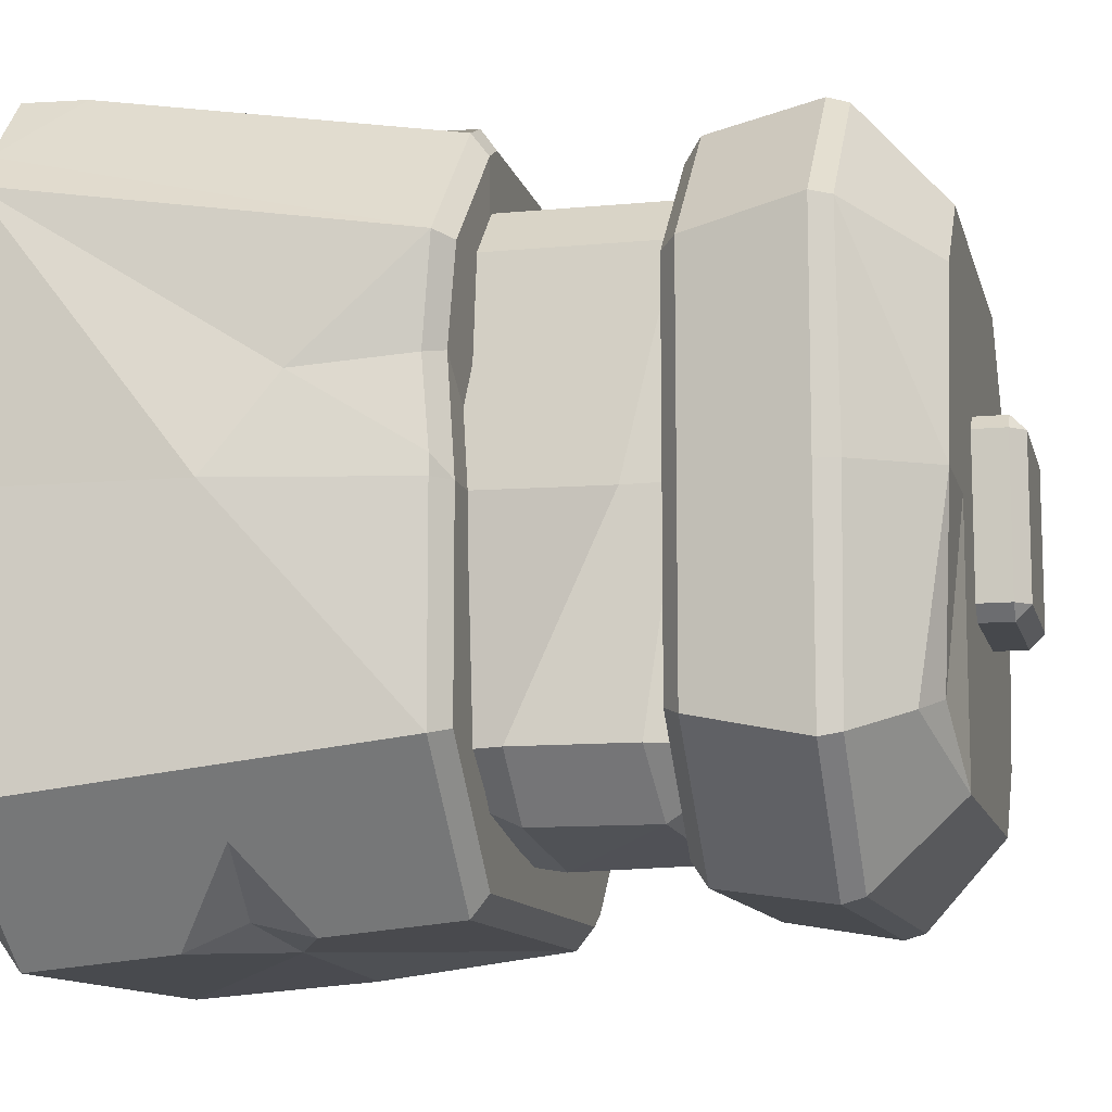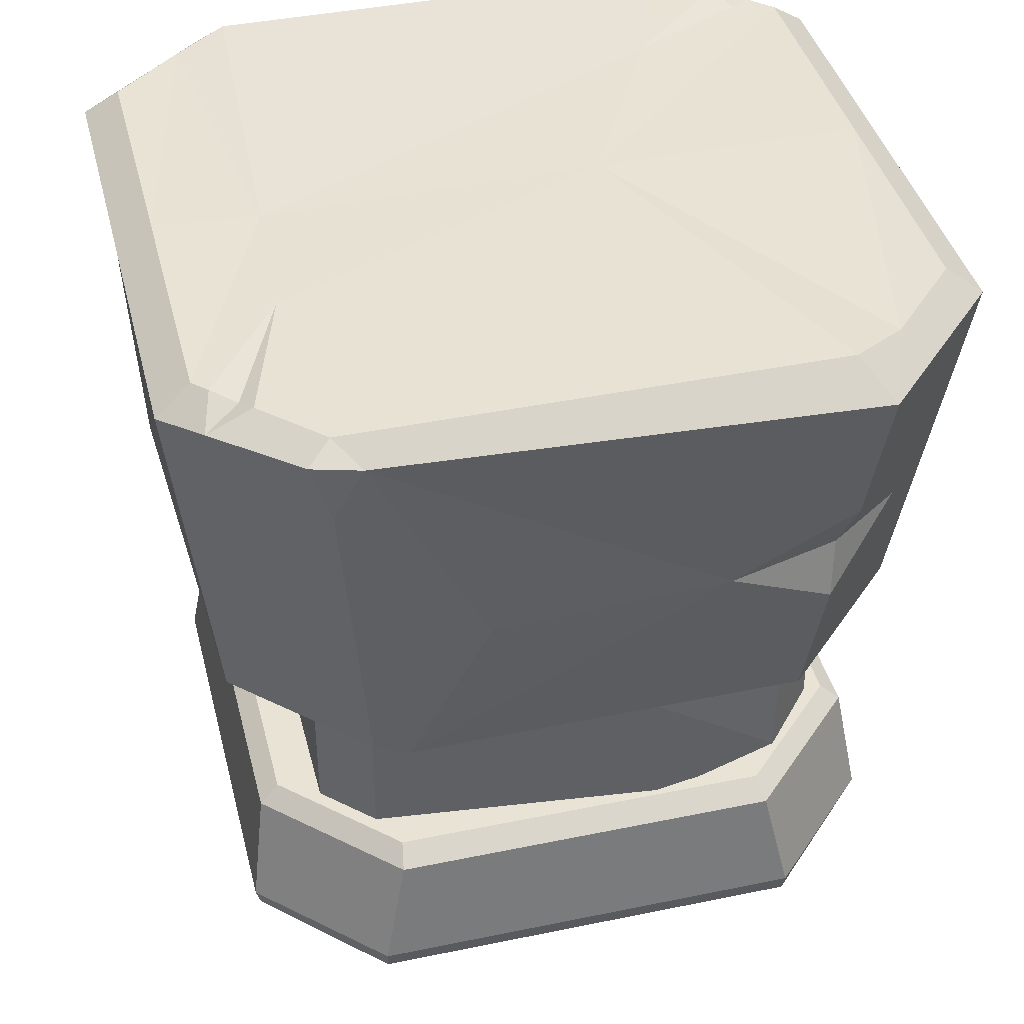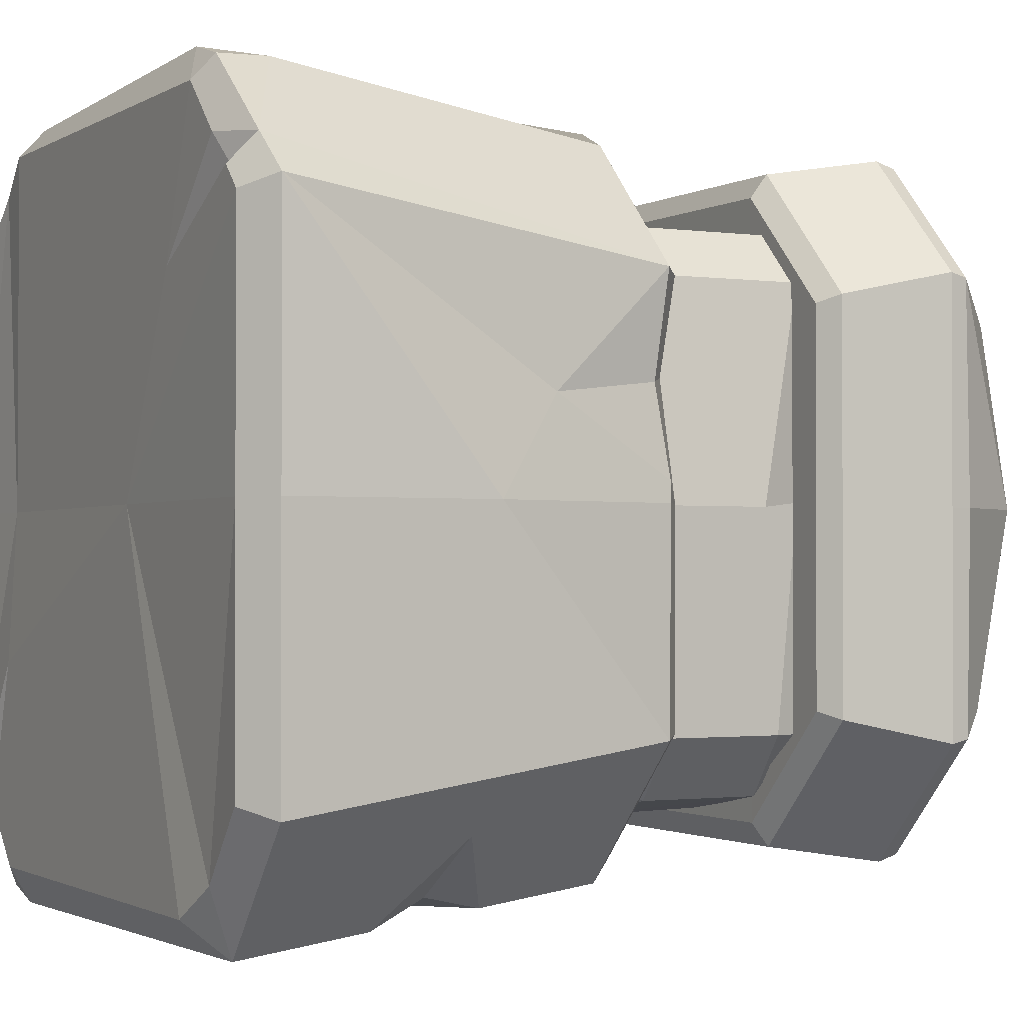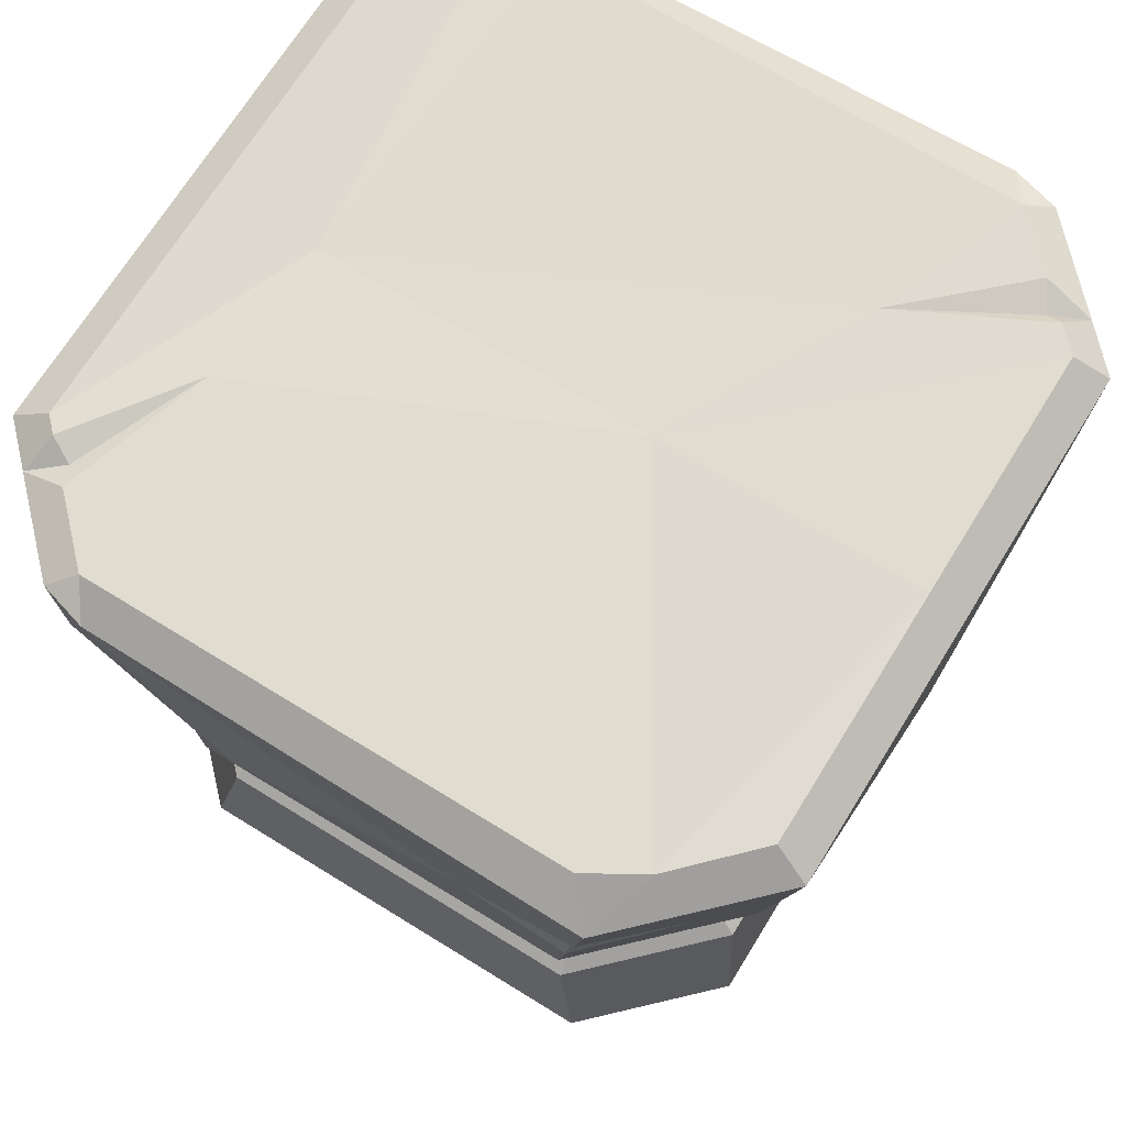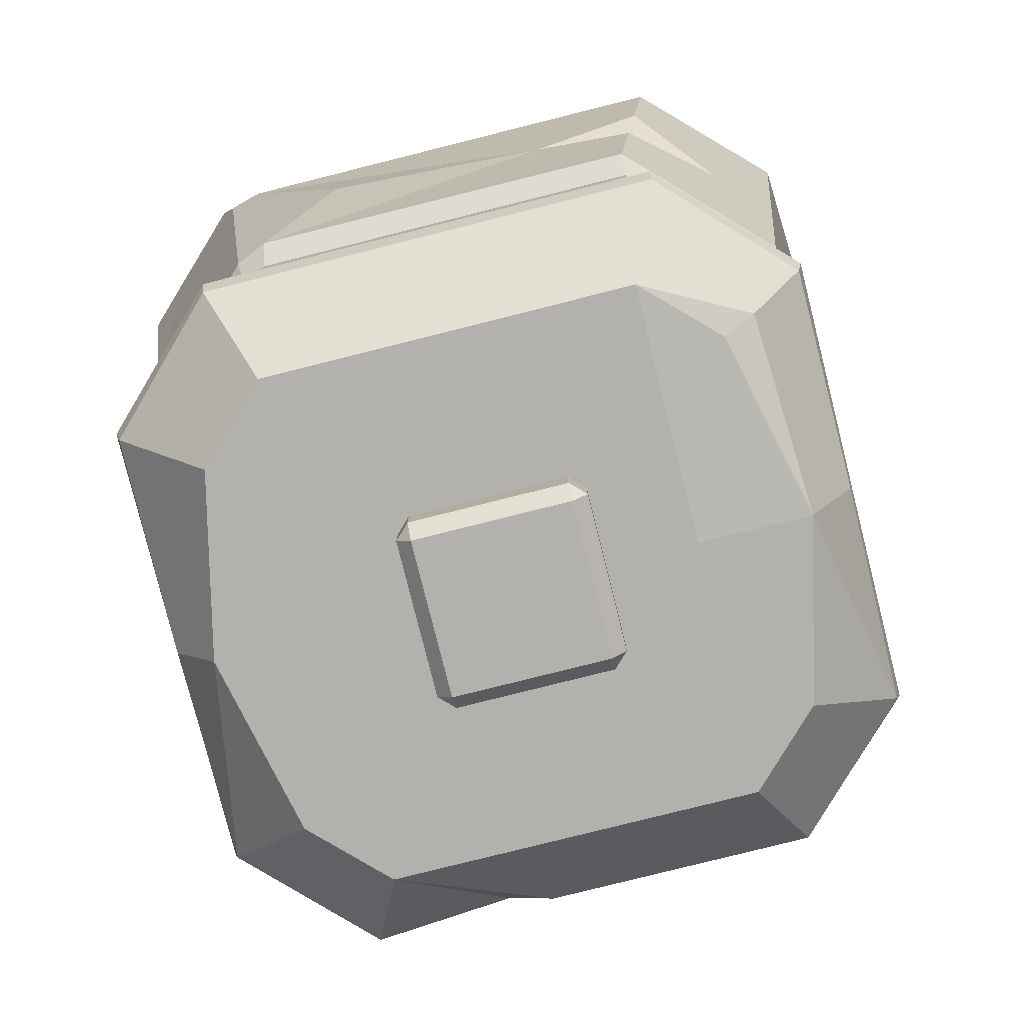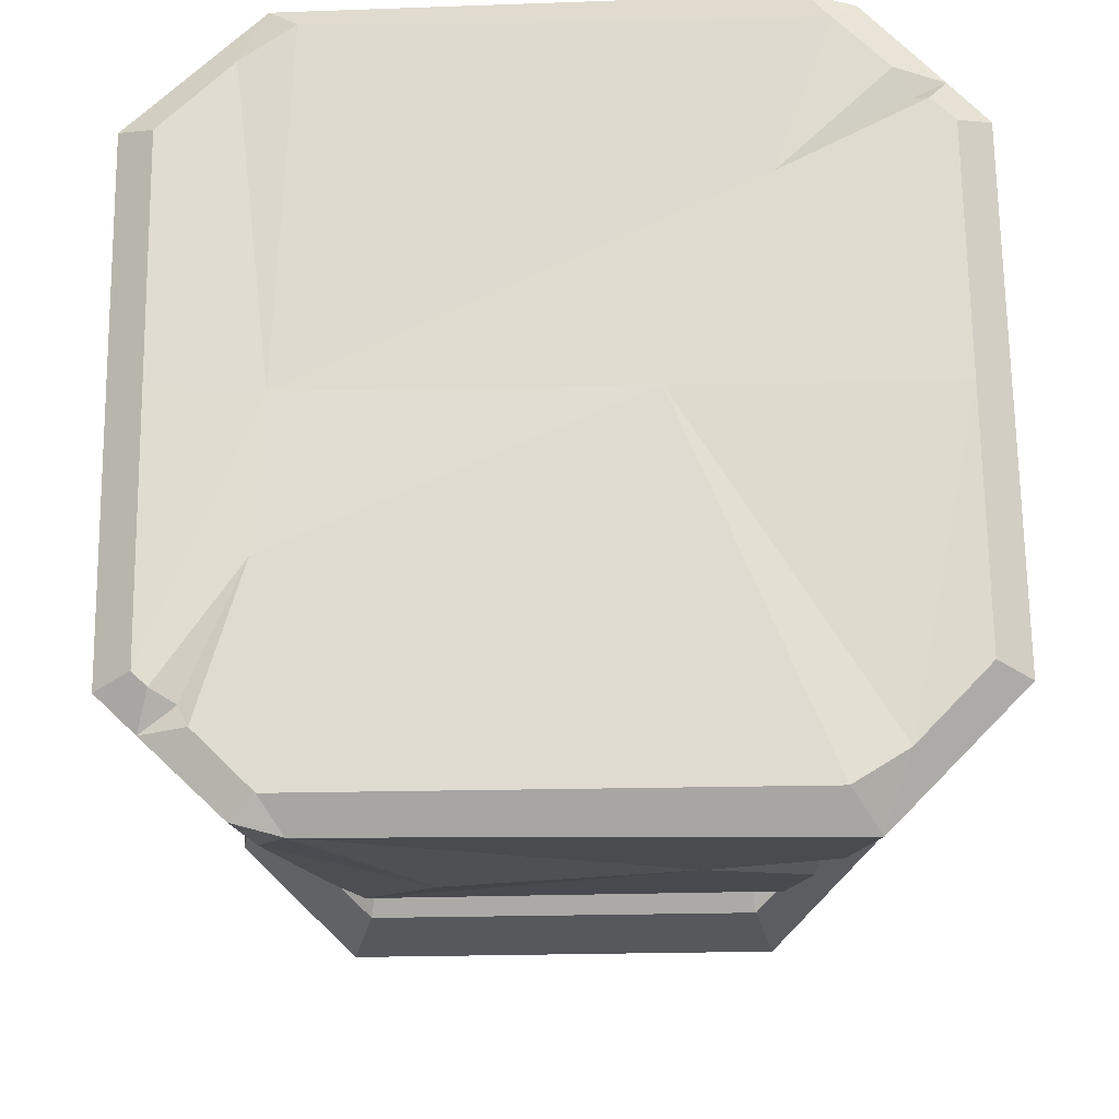
<metadata>
{"format":"obj","ext":"obj","renderer":"f3d","projection":"perspective","resolution":1024,"background":"white","views":[{"elev":-11.2,"azim":103.2,"up":"+Y"},{"elev":41.0,"azim":-14.1,"up":"+Z"},{"elev":-1.4,"azim":62.5,"up":"+Y"},{"elev":69.8,"azim":31.7,"up":"+Z"},{"elev":-79.3,"azim":14.1,"up":"+Z"},{"elev":70.1,"azim":-0.8,"up":"+Z"}]}
</metadata>
<code>
o natural-magnet
v 0.4241 0 -0.3534
v -0.4241 0 -0.3534
v -0.4672 0 0.02331
v 0.4672 0 0.02331
v -0.2597 0 -0.838
v 0.2597 0 -0.838
v -0.802 0 0.9931
v -0.8817 0 0.9355
v -0.5647 0 0.9794
v -0.5185 0.802 0.9931
v -0.5864 0.8791 0.9112
v -0.8817 0.5896 0.9355
v -0.802 0.5647 0.9931
v 0.199 0 0.9886
v 0.8817 0 0.9355
v 0.802 0 0.9931
v 0.802 0.5647 0.9931
v 0.8817 0.5896 0.9355
v 0.5647 0.802 0.9931
v -0.4068 0 -0.8738
v -0.5656 0.4068 -0.8738
v -0.4068 0.5656 -0.8738
v 0.4068 0 -0.8738
v 0.4068 0.5656 -0.8738
v 0.5656 0.4068 -0.8738
v 0.6512 0 0.04455
v -0.5924 0 0.05295
v 0.5924 0.4795 0.05295
v 0.4795 0.5924 0.05295
v -0.4677 0.5745 0.04692
v -0.5924 0.4795 0.05295
v 0.4795 0.5924 -0.3662
v 0.5924 0.4795 -0.3662
v 0.5924 0 -0.3662
v -0.5931 0.009675 -0.3674
v -0.5924 0.4795 -0.3662
v -0.4677 0.5745 -0.3723
v -0.6569 0 -0.8738
v 0.6569 0 -0.8738
v -0.081 0.6475 0.06113
v -0.1882 0.6642 -0.3731
v -0.1769 0.6724 -0.05854
v 0.8732 0 0.4794
v -0.5108 0.8164 0.3476
v -0.2777 0.8278 0.45
v -0.7049 0.6502 0.4612
v -0.5454 0.8452 0.6061
v -0.5229 0.7866 0.4771
v 0.4321 0.4574 0.9915
v 0.6797 0.687 0.9931
v 0.7938 0.6767 0.945
v 0.7499 0.6168 0.9931
v 0.7159 0.6259 0.9722
v 0.5131 0.8781 0.9608
v 0.6189 0.8482 0.9614
v 0.5762 0.8601 0.8343
v -0.6403 0.7264 0.9794
v 0.2573 0.8566 0.4551
v -0.7594 0.49 -0.6873
v -0.7708 0.4989 -0.6413
v -0.4989 0.7708 -0.6413
v -0.4965 0.7568 -0.6884
v 0.7626 0 -0.6934
v 0.7708 0 -0.6413
v 0.7708 0.4989 -0.6413
v 0.7594 0.49 -0.6873
v -0.7708 0 -0.6413
v -0.7626 0 -0.6934
v 0.4989 0.7708 -0.6413
v 0.4965 0.7568 -0.6884
v -0.7846 0 0.06121
v -0.7422 0 0.02331
v 0.4397 0.735 0.02331
v 0.4274 0.7877 0.06102
v 0.7422 0.4594 0.02331
v 0.7846 0.4723 0.0611
v -0.7422 0.4597 0.02331
v -0.7846 0.4723 0.06121
v -0.4723 0.7846 0.06121
v -0.4672 0.735 0.02331
v 0.7422 0 0.02331
v 0.788 0 0.06058
v 0.5031 0.7534 0.06115
v 0.4976 0.7043 0.02331
v 0.6348 0 -0.2613
v -0.6479 0 -0.2049
v -0.6195 0.4789 -0.3008
v -0.6479 0 -0.02316
v -0.6195 0.4789 -0.03795
v -0.4946 0.6159 -0.04503
v -0.4946 0.6159 -0.3191
v 0.5185 -0.802 0.9931
v 0.5864 -0.8791 0.9112
v 0.8817 -0.5896 0.9355
v 0.802 -0.5647 0.9931
v -0.802 -0.5647 0.9931
v -0.8817 -0.5896 0.9355
v -0.5647 -0.802 0.9931
v 0.5634 -0.4105 -0.8475
v 0.4068 -0.5656 -0.8738
v -0.4068 -0.5656 -0.8738
v -0.5656 -0.4068 -0.8738
v -0.5924 -0.4795 0.05295
v -0.4795 -0.5924 0.05295
v 0.4677 -0.5745 0.04692
v 0.5924 -0.4795 0.05295
v -0.4795 -0.5924 -0.3662
v -0.5924 -0.4795 -0.3662
v 0.5924 -0.4795 -0.3662
v 0.4677 -0.5745 -0.3723
v 0.081 -0.6475 0.06113
v 0.1882 -0.6642 -0.3731
v 0.1769 -0.6724 -0.05854
v 0.5108 -0.8164 0.3476
v 0.2777 -0.8278 0.45
v 0.7049 -0.6502 0.4612
v 0.5454 -0.8452 0.6061
v 0.5229 -0.7866 0.4771
v -0.5887 -0.3414 0.9915
v -0.6924 -0.6743 0.9931
v -0.7938 -0.6767 0.945
v -0.7697 -0.597 0.9931
v -0.7159 -0.6259 0.9722
v -0.5131 -0.8781 0.9608
v -0.6189 -0.8482 0.9614
v -0.5762 -0.8601 0.8343
v 0.6403 -0.7264 0.9794
v -0.2573 -0.8566 0.4551
v 0.7594 -0.49 -0.6873
v 0.7708 -0.4989 -0.6413
v 0.4989 -0.7708 -0.6413
v 0.4965 -0.7568 -0.6884
v -0.7708 -0.4989 -0.6413
v -0.7594 -0.49 -0.6873
v -0.4989 -0.7708 -0.6413
v -0.4965 -0.7568 -0.6884
v -0.4397 -0.735 0.02331
v -0.4274 -0.7877 0.06102
v -0.7422 -0.4594 0.02331
v -0.7846 -0.4723 0.0611
v 0.7422 -0.4597 0.02331
v 0.7846 -0.4723 0.06121
v 0.4723 -0.7846 0.06121
v 0.4672 -0.735 0.02331
v -0.5031 -0.7534 0.06115
v -0.4976 -0.7043 0.02331
v -0.8575 -0.01065 0.4523
v 0.6195 -0.4789 -0.3008
v 0.6195 -0.4789 -0.03795
v 0.4946 -0.6159 -0.04503
v 0.4946 -0.6159 -0.3191
v -0.206 -0.1731 -0.5683
v -0.1731 -0.206 -0.5683
v -0.1731 0.206 -0.5683
v -0.206 0.1731 -0.5683
v -0.1731 -0.206 -0.9475
v -0.206 -0.1731 -0.9475
v -0.1731 -0.1731 -0.9803
v -0.1731 0.206 -0.9475
v -0.1731 0.1731 -0.9803
v -0.206 0.1731 -0.9475
v 0.1731 -0.206 -0.5683
v 0.206 -0.1731 -0.5683
v 0.206 0.1731 -0.5683
v 0.1731 0.206 -0.5683
v 0.1731 -0.206 -0.9475
v 0.1731 -0.1731 -0.9803
v 0.206 -0.1731 -0.9475
v 0.1731 0.206 -0.9475
v 0.206 0.1731 -0.9475
v 0.1731 0.1731 -0.9803
v -0.4348 0.6787 -0.353
v -0.4441 0.7316 -0.3888
v -0.7316 0.4441 -0.3888
v -0.6864 0.4269 -0.353
v 0.6864 0 -0.353
v 0.7316 0 -0.3888
v -0.7316 0 -0.3888
v -0.6864 0 -0.353
v 0.6864 0.4269 -0.353
v 0.7316 0.4441 -0.3888
v 0.4441 0.7316 -0.3888
v 0.4348 0.6787 -0.353
v 0.4348 -0.6787 -0.353
v 0.4441 -0.7316 -0.3888
v 0.6864 -0.4269 -0.353
v 0.7316 -0.4441 -0.3888
v -0.6864 -0.4269 -0.353
v -0.7316 -0.4441 -0.3888
v -0.4441 -0.7316 -0.3888
v -0.4348 -0.6787 -0.353
v 0.5917 0.01111 -0.3674
v -0.09335 0.7568 -0.6884
v -0.08157 0.7708 -0.6413
v -0.1912 0.7347 -0.6795
v -0.1768 0.7487 -0.6325
v 0.6371 -0.4375 -0.805
v 0.7877 0.04454 0.06063
v 0.817 0.2119 0.3331
v 0.7638 0.2422 0.08318
v 0.7196 0.254 0.04566
f 62 195 22
f 13 7 57
f 19 49 50
f 45 58 74
f 58 56 83 74
f 56 58 54
f 174 60 67 178
f 59 38 68
f 36 35 86 87
f 17 14 16
f 11 47 46 12
f 40 29 42
f 8 12 78 147
f 19 50 51 55
f 13 57 11 12
f 7 13 12 8
f 15 18 17 16
f 85 149 148 34 192
f 1 183 172 2
f 42 91 90
f 66 63 39
f 64 177 187 130
f 22 21 59 62
f 185 131 130 187
f 39 25 66
f 42 29 32
f 87 91 37 36
f 42 32 41
f 29 28 33 32
f 15 43 18
f 51 76 83 56
f 24 25 39 23
f 24 23 20 22
f 21 22 20 38
f 66 25 24 70
f 76 51 18
f 44 45 74 79
f 3 80 73 4
f 12 46 78
f 47 45 48
f 46 47 48
f 55 56 54
f 48 45 44
f 48 44 46
f 176 180 183 1
f 173 61 60 174
f 61 173 196
f 50 49 53
f 51 50 53
f 78 46 44 79
f 52 49 14 17
f 52 17 18 51
f 9 49 19 10
f 53 49 52
f 53 52 51
f 49 9 14
f 54 19 55
f 54 45 47 11
f 19 54 11 10
f 11 57 10
f 57 7 9
f 9 10 57
f 54 58 45
f 75 201 4 84
f 56 55 51
f 84 4 73
f 60 61 62 59
f 67 60 59 68
f 61 196 195 62
f 69 65 66 70
f 65 64 63 66
f 38 59 21
f 84 73 74 83
f 80 77 78 79
f 77 72 71 78
f 73 80 79 74
f 81 201 200 198
f 75 84 83 76
f 77 80 3 72
f 87 86 88 89
f 30 90 89 31
f 89 88 27 31
f 90 30 40 42
f 37 91 41
f 89 90 91 87
f 41 91 42
f 85 33 28 26
f 132 136 101 100
f 98 119 120
f 115 128 138
f 128 126 145 138
f 126 128 124
f 2 191 184 1
f 93 117 116 94
f 111 104 113
f 98 120 121 125
f 95 127 93 94
f 189 133 135 190
f 113 151 150
f 100 197 129 132
f 113 104 107
f 148 151 110 109
f 113 107 112
f 104 103 108 107
f 121 140 145 126
f 134 102 101 136
f 114 115 138 143
f 94 116 142
f 117 115 118
f 116 117 118
f 125 126 124
f 118 115 114
f 118 114 116
f 120 119 123
f 121 120 123
f 142 116 114 143
f 82 43 142
f 122 96 97 121
f 82 142 141 81
f 123 119 122
f 123 122 121
f 124 98 125
f 124 115 117 93
f 98 124 93 92
f 93 127 92
f 81 141 144 4
f 124 128 115
f 126 125 121
f 43 15 94 142
f 130 131 132 129
f 131 135 136 132
f 135 133 134 136
f 146 137 138 145
f 144 141 142 143
f 137 144 143 138
f 139 146 145 140
f 8 147 97
f 105 150 149 106
f 150 105 111 113
f 110 151 112
f 149 150 151 148
f 112 151 113
f 71 72 139 140
f 3 146 139 72
f 146 3 137
f 4 144 137 3
f 18 199 76
f 147 78 71
f 8 97 96 7
f 16 95 94 15
f 95 16 127
f 16 14 127
f 127 14 92
f 14 9 119
f 98 92 14 119
f 96 122 119 9
f 9 7 96
f 192 33 85
f 148 109 34
f 26 106 149 85
f 103 86 35 108
f 86 103 88
f 88 103 104 27
f 181 65 69 182
f 68 134 133 67
f 38 102 134 68
f 20 101 102 38
f 23 100 101 20
f 39 99 23
f 39 197 99
f 64 130 129 63
f 181 177 64 65
f 131 185 190 135
f 178 67 133 189
f 169 159 154 165
f 168 170 164 163
f 152 155 161 157
f 158 160 171 167
f 156 157 158
f 159 160 161
f 166 167 168
f 169 170 171
f 156 153 152 157
f 154 159 161 155
f 160 158 157 161
f 166 156 158 167
f 159 169 171 160
f 170 168 167 171
f 162 166 168 163
f 169 165 164 170
f 156 166 162 153
f 175 172 173 174
f 183 180 181 182
f 179 175 174 178
f 172 183 182 173
f 180 176 177 181
f 186 184 185 187
f 191 188 189 190
f 184 191 190 185
f 178 189 188 179
f 176 186 187 177
f 193 194 69 70
f 22 193 70 24
f 194 182 69
f 22 195 193
f 195 196 194 193
f 196 173 182 194
f 197 39 63 129
f 197 100 99
f 23 99 100
f 191 2 179 188
f 172 175 179 2
f 1 184 186 176
f 198 82 81
f 76 199 200
f 199 43 82 198
f 199 18 43
f 200 201 75 76
f 4 201 81
f 200 199 198
f 140 147 71
f 140 97 147
f 121 97 140
l 6 5

</code>
